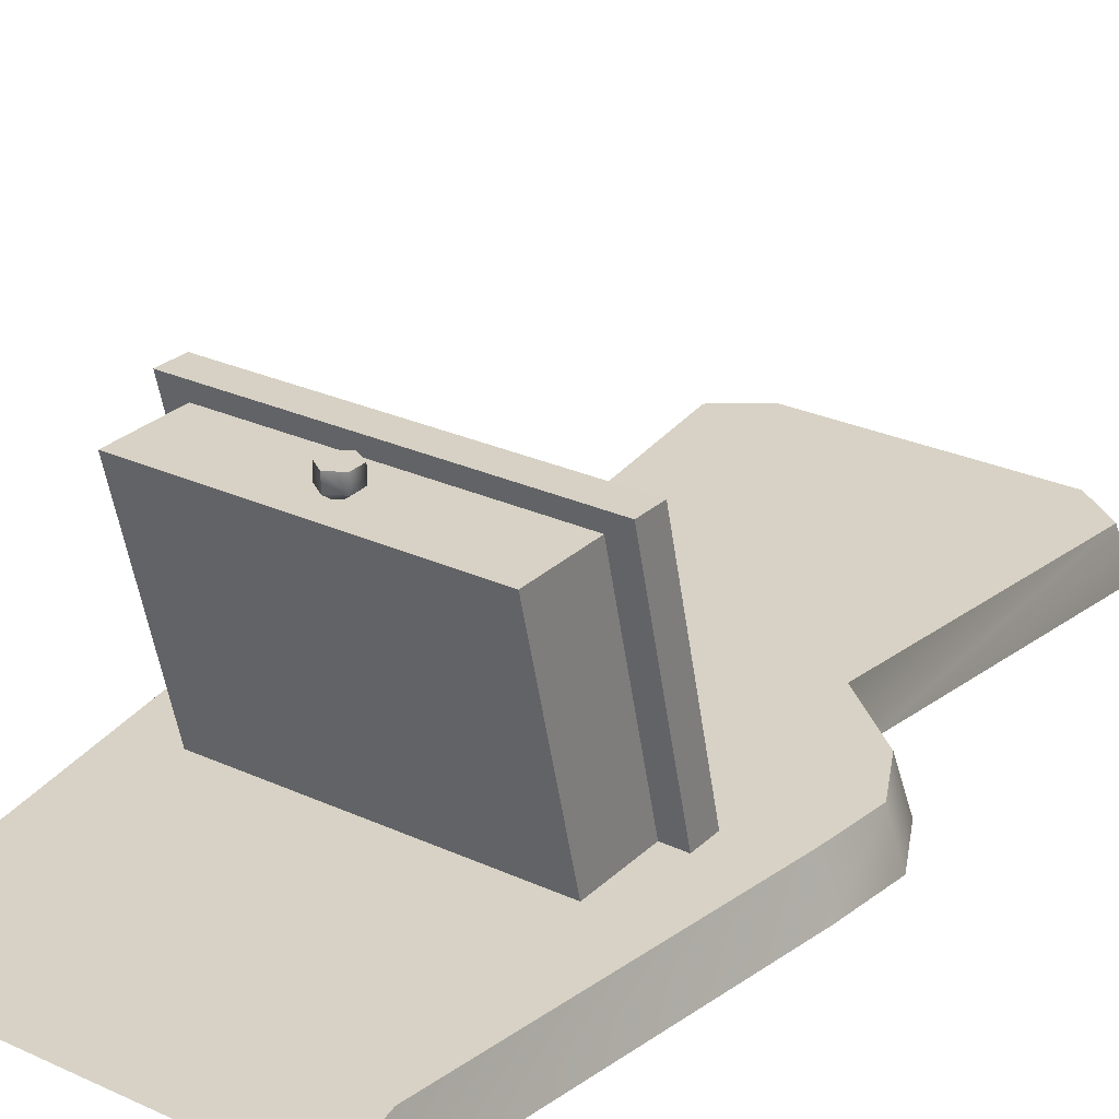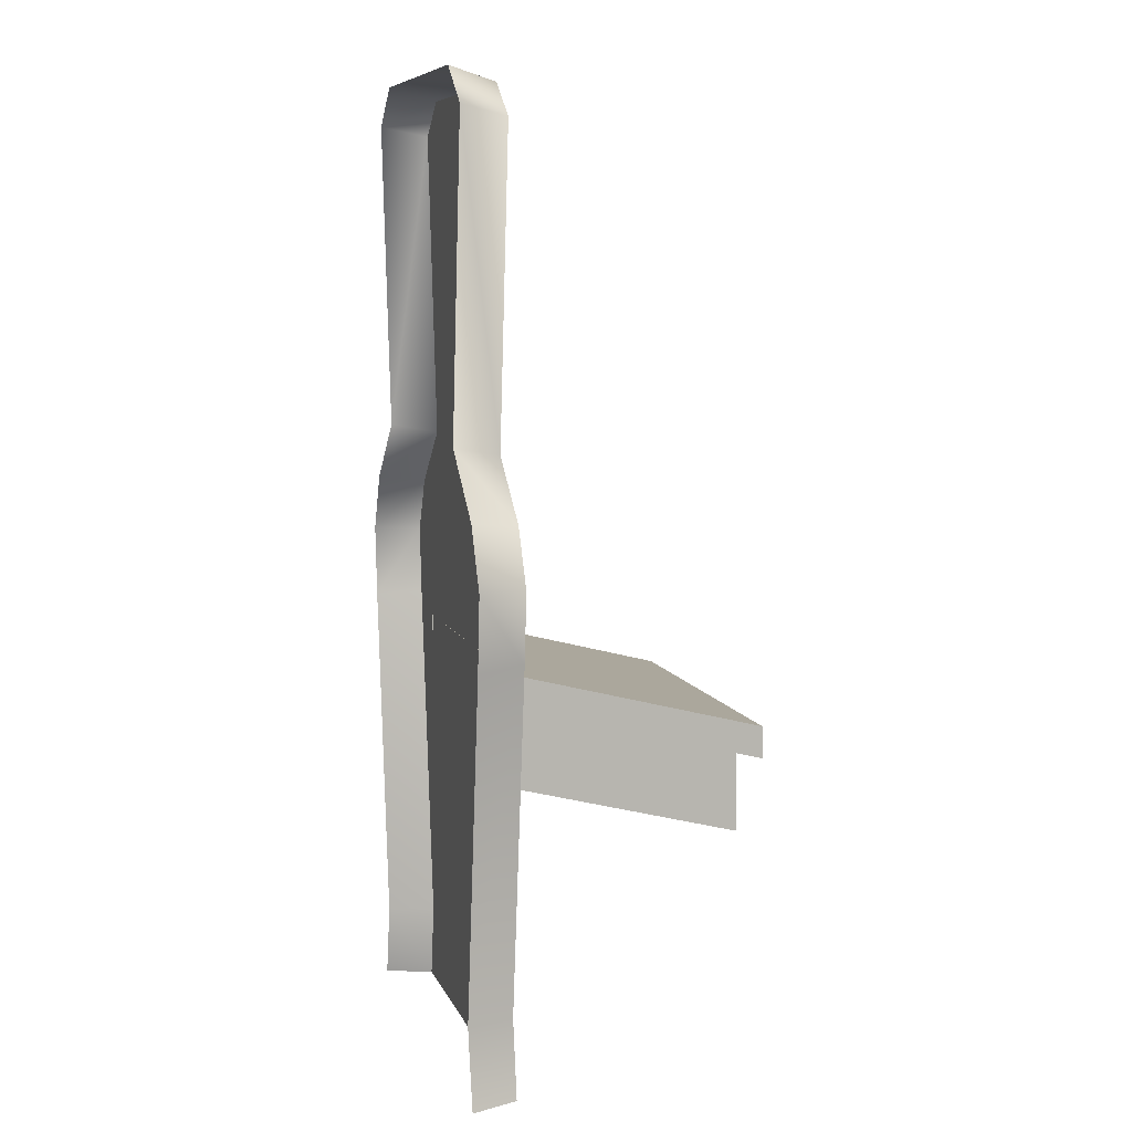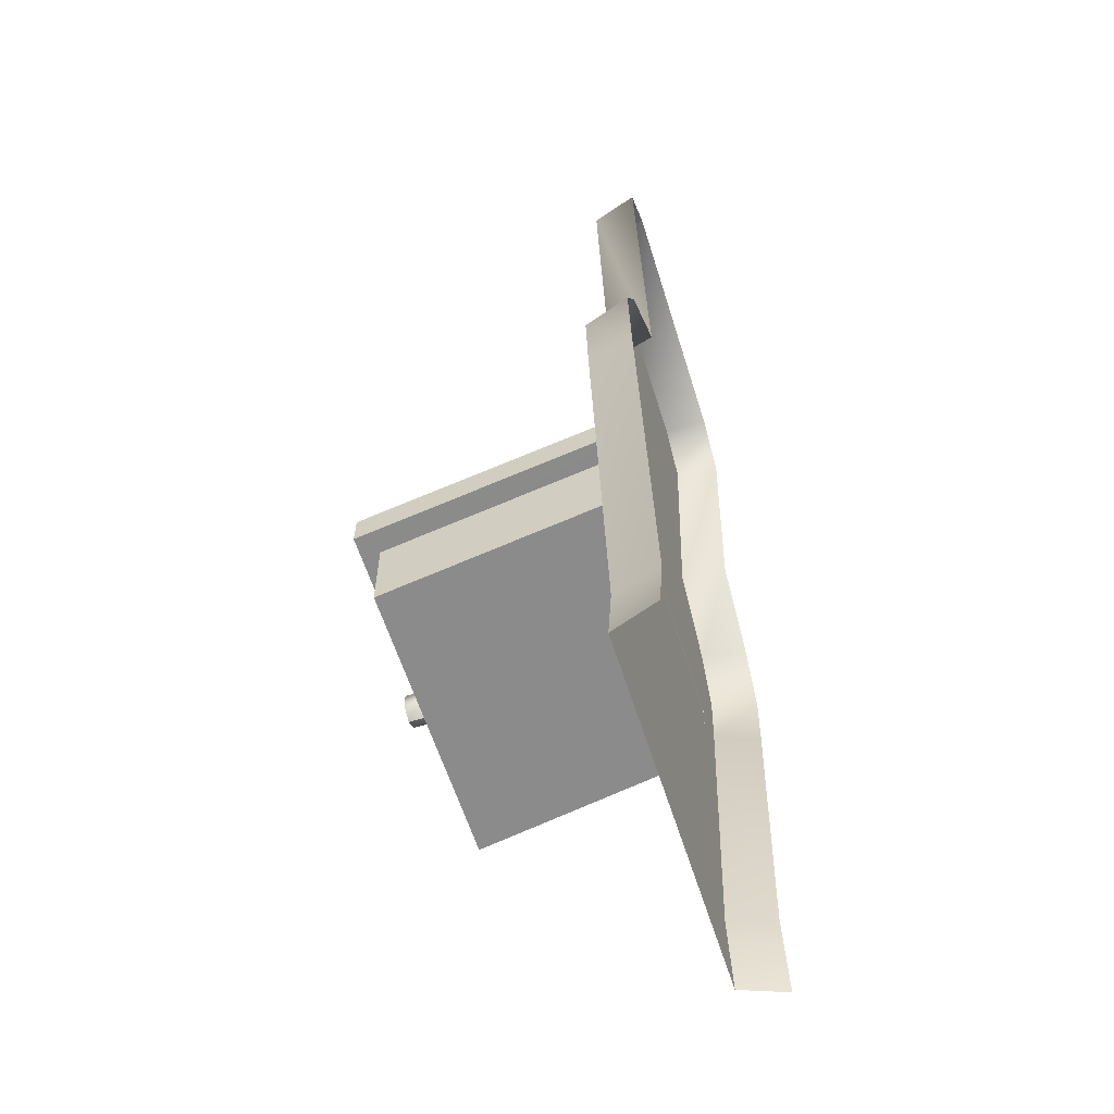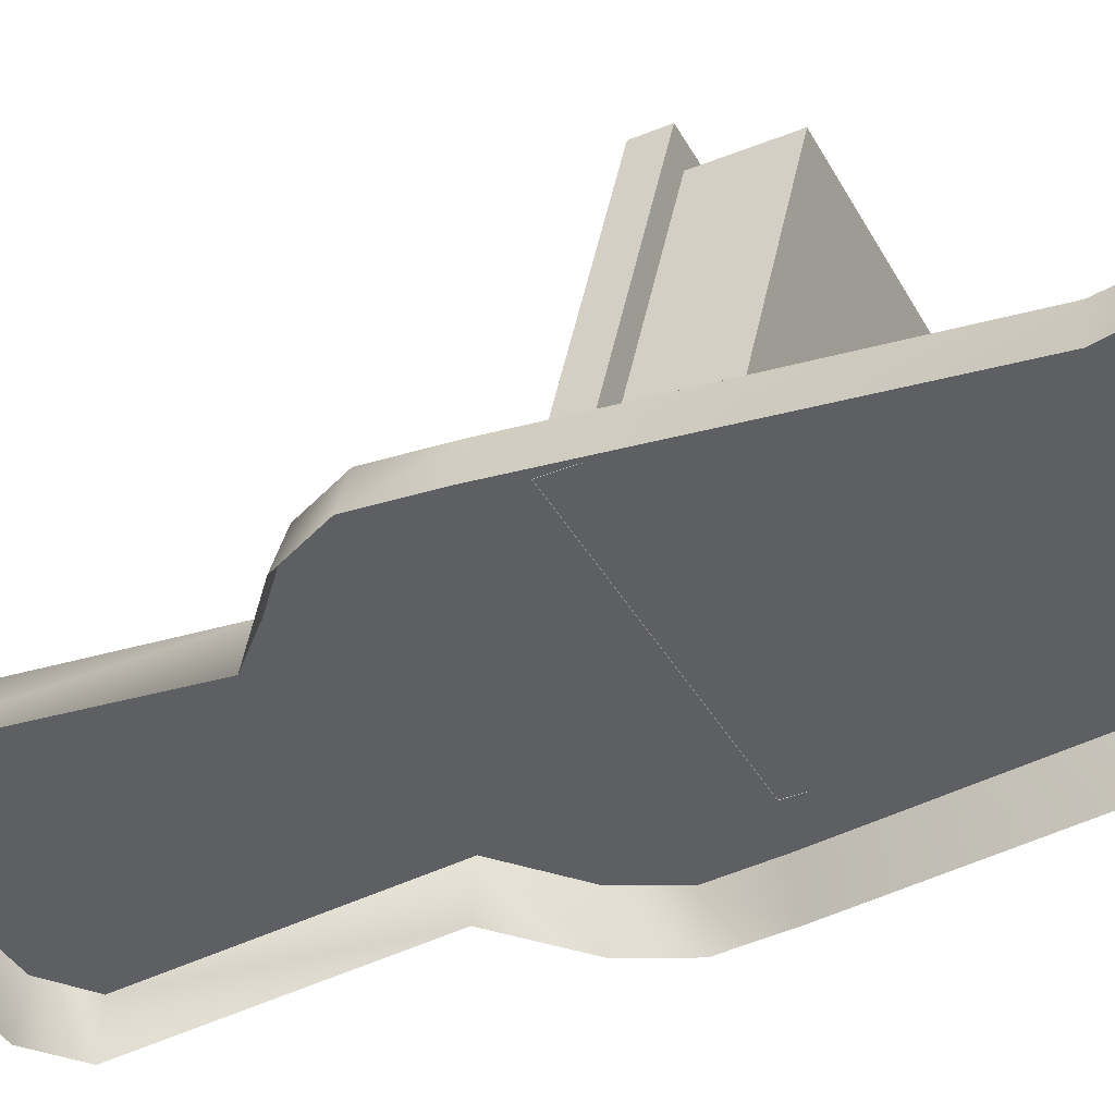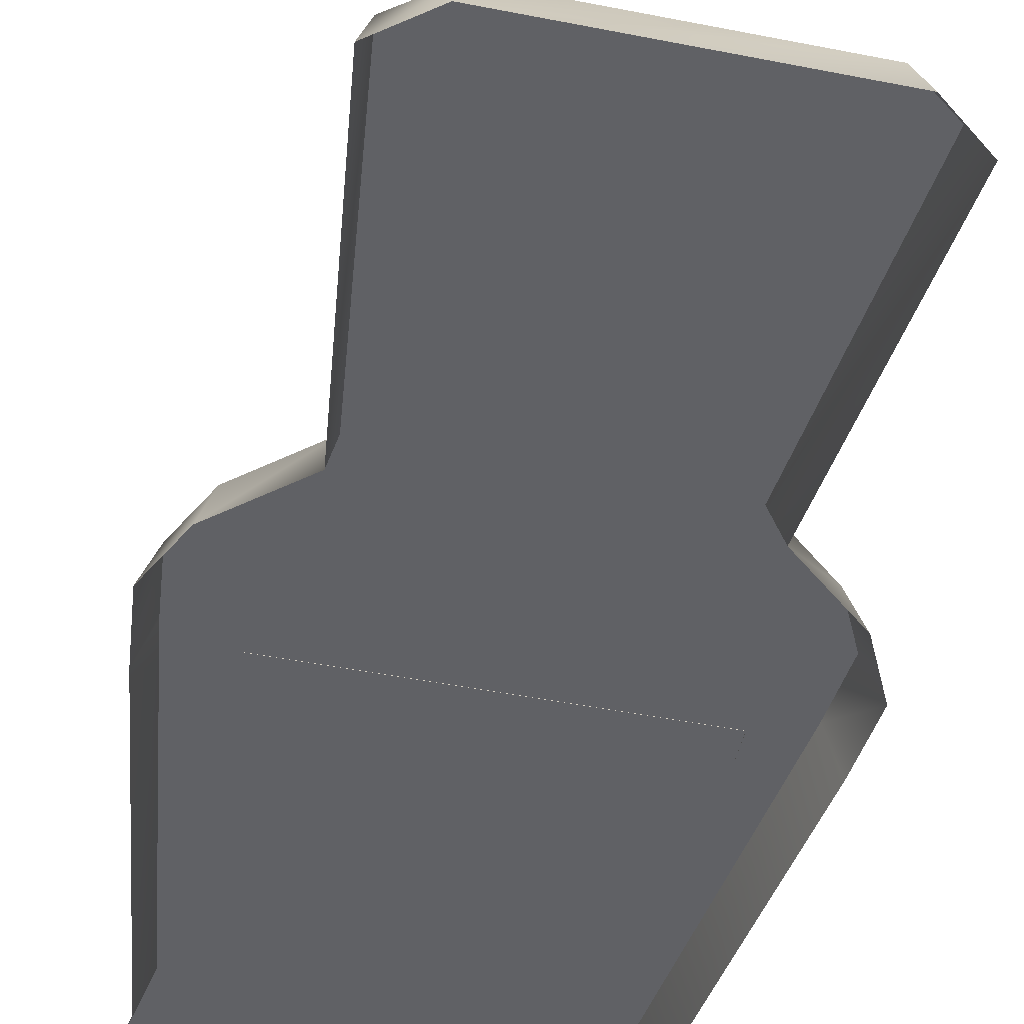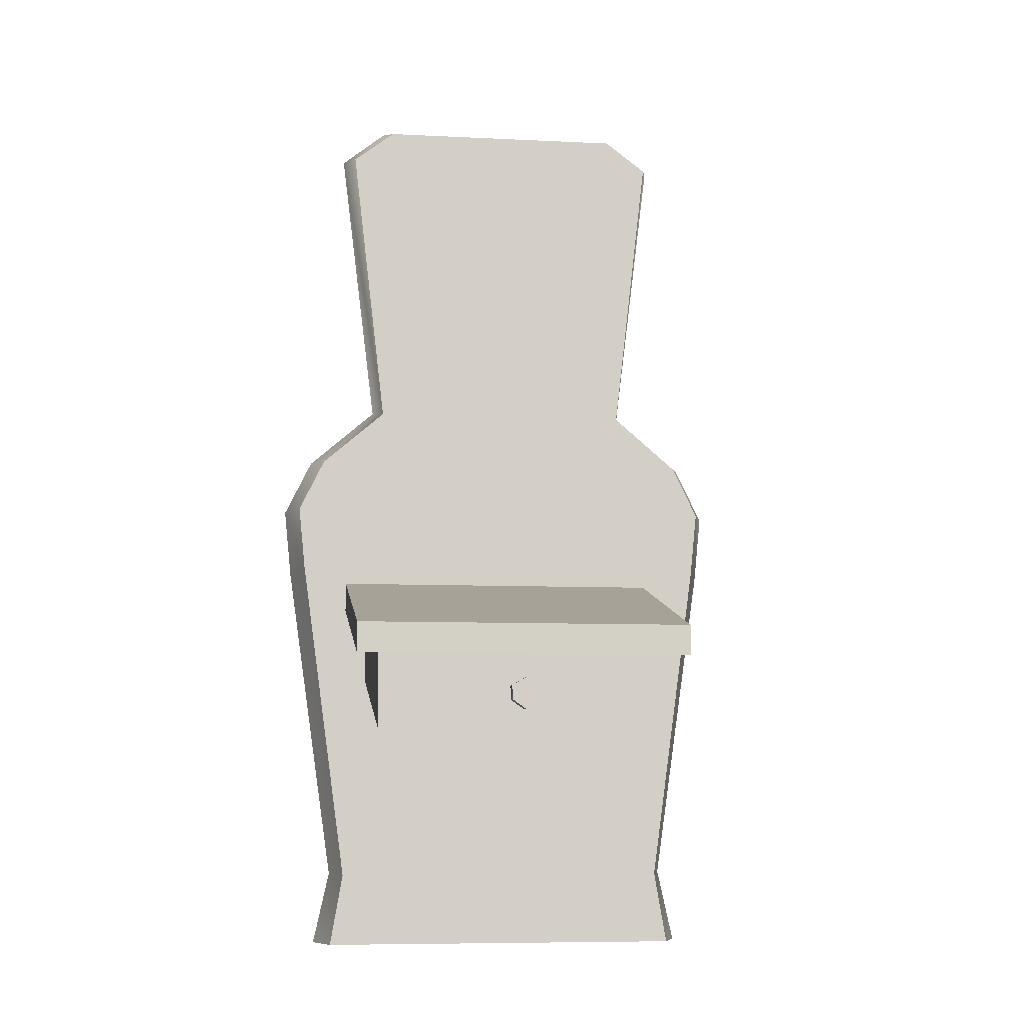
<metadata>
{"format":"obj","ext":"obj","renderer":"f3d","projection":"perspective","resolution":1024,"background":"white","views":[{"elev":27.3,"azim":-144.7,"up":"+Y"},{"elev":8.2,"azim":74.4,"up":"+Z"},{"elev":-59.5,"azim":-72.7,"up":"+Z"},{"elev":-39.6,"azim":116.4,"up":"+Y"},{"elev":-49.0,"azim":-12.3,"up":"+Y"},{"elev":-7.9,"azim":172.3,"up":"+Z"}]}
</metadata>
<code>
v 3.316 -17.08 5.392
v -3.133 -17.08 5.392
v -3.133 -12.18 4.133
v 3.316 -12.18 4.133
v -3.63 -17.1 7.789
v -3.63 -11.81 6.436
v -3.63 -11.8 5.763
v -3.63 -17.09 7.116
v 3.812 -11.81 6.436
v 3.812 -11.8 5.763
v 3.812 -17.1 7.789
v 3.812 -17.09 7.116
v -3.133 -12.18 5.86
v -3.133 -17.08 7.119
v 3.316 -12.18 5.86
v 3.316 -17.08 7.119
v 0.09125 -11.73 4.544
v -0.2045 -11.73 4.722
v 0.387 -11.73 4.751
v 0.09125 -11.73 5.239
v -0.2045 -11.73 5.062
v 0.4018 -11.73 5.062
v 0.09125 -12.05 5.239
v -0.2045 -12.05 5.062
v -0.2045 -12.05 4.722
v 0.09125 -12.05 4.544
v 0.387 -12.05 4.751
v 0.4018 -12.05 5.062
v -0.04468 -12.18 4.972
v 0.09515 -12.18 5.056
v -0.04468 -12.18 4.811
v 0.09515 -12.18 4.727
v 0.235 -12.18 4.825
v 0.242 -12.18 4.972
v -3.736 -17.09 18.61
v 3.695 -17.09 18.61
v 2.936 -17.09 12.06
v 2.748 -17.09 19.32
v -2.789 -17.09 19.32
v -2.974 -18.09 19.61
v 2.932 -18.09 19.61
v -3.984 -18.09 18.82
v -2.978 -17.09 12.06
v -3.175 -18.09 12.24
v -4.428 -17.09 10.82
v -4.722 -18.09 10.92
v -5.014 -17.09 9.631
v -5.346 -18.09 9.651
v -4.867 -17.09 8.166
v -5.19 -18.09 8.089
v -3.848 -17.09 0.7278
v -4.138 -18.09 0.7278
v 4.092 -17.09 -0.9135
v 3.807 -17.09 0.7278
v 4.096 -18.09 0.7278
v 4.463 -18.09 -0.924
v 4.826 -17.09 8.166
v 4.972 -17.09 9.631
v 5.305 -18.09 9.651
v 5.149 -18.09 8.089
v 4.387 -17.09 10.82
v 4.681 -18.09 10.92
v 3.134 -18.09 12.24
v 3.943 -18.09 18.82
v -4.133 -17.09 -0.9135
v -4.504 -18.09 -0.924
g draw1 estate_ estate_
f 1 2 3
f 1 3 4
f 5 6 7
f 5 7 8
f 6 9 10
f 6 10 7
f 9 11 12
f 9 12 10
f 8 7 13
f 8 13 14
f 7 10 15
f 7 15 13
f 10 12 16
f 10 16 15
f 14 13 3
f 14 3 2
f 13 15 4
f 13 4 3
f 15 16 1
f 15 1 4
f 11 9 6
f 11 6 5
g knob2 estate_ estate_
f 17 18 19
f 19 18 20
f 18 21 20
f 20 22 19
f 20 21 23
f 21 24 23
f 21 18 24
f 18 25 24
f 18 17 25
f 17 26 25
f 17 19 26
f 19 27 26
f 19 22 27
f 22 28 27
f 22 20 28
f 20 23 28
f 23 24 29
f 23 29 30
f 24 25 31
f 24 31 29
f 25 26 32
f 25 32 31
f 26 27 33
f 26 33 32
f 27 28 34
f 27 34 33
f 28 23 30
f 28 30 34
g knob4 estate_ estate_
f 17 18 19
f 19 18 20
f 18 21 20
f 20 22 19
f 20 21 23
f 21 24 23
f 21 18 24
f 18 25 24
f 18 17 25
f 17 26 25
f 17 19 26
f 19 27 26
f 19 22 27
f 22 28 27
f 22 20 28
f 20 23 28
f 23 24 29
f 23 29 30
f 24 25 31
f 24 31 29
f 25 26 32
f 25 32 31
f 26 27 33
f 26 33 32
f 27 28 34
f 27 34 33
f 28 23 30
f 28 30 34
g mountingboard1 estate_ estate_
f 35 36 37
f 38 39 40
f 38 40 41
f 39 35 42
f 39 42 40
f 35 43 44
f 35 44 42
f 43 45 46
f 43 46 44
f 45 47 48
f 45 48 46
f 47 49 50
f 47 50 48
f 49 51 52
f 49 52 50
f 53 54 55
f 53 55 56
f 57 58 59
f 57 59 60
f 58 61 62
f 58 62 59
f 61 37 63
f 61 63 62
f 37 36 64
f 37 64 63
f 36 38 41
f 36 41 64
f 47 58 57
f 52 51 65
f 52 65 66
f 55 54 57
f 55 57 60
f 51 54 53
f 51 53 65
f 47 57 51
f 47 51 49
f 51 57 54
f 45 58 47
f 45 61 58
f 43 61 45
f 43 37 61
f 35 37 43
f 38 36 39
f 39 36 35

</code>
